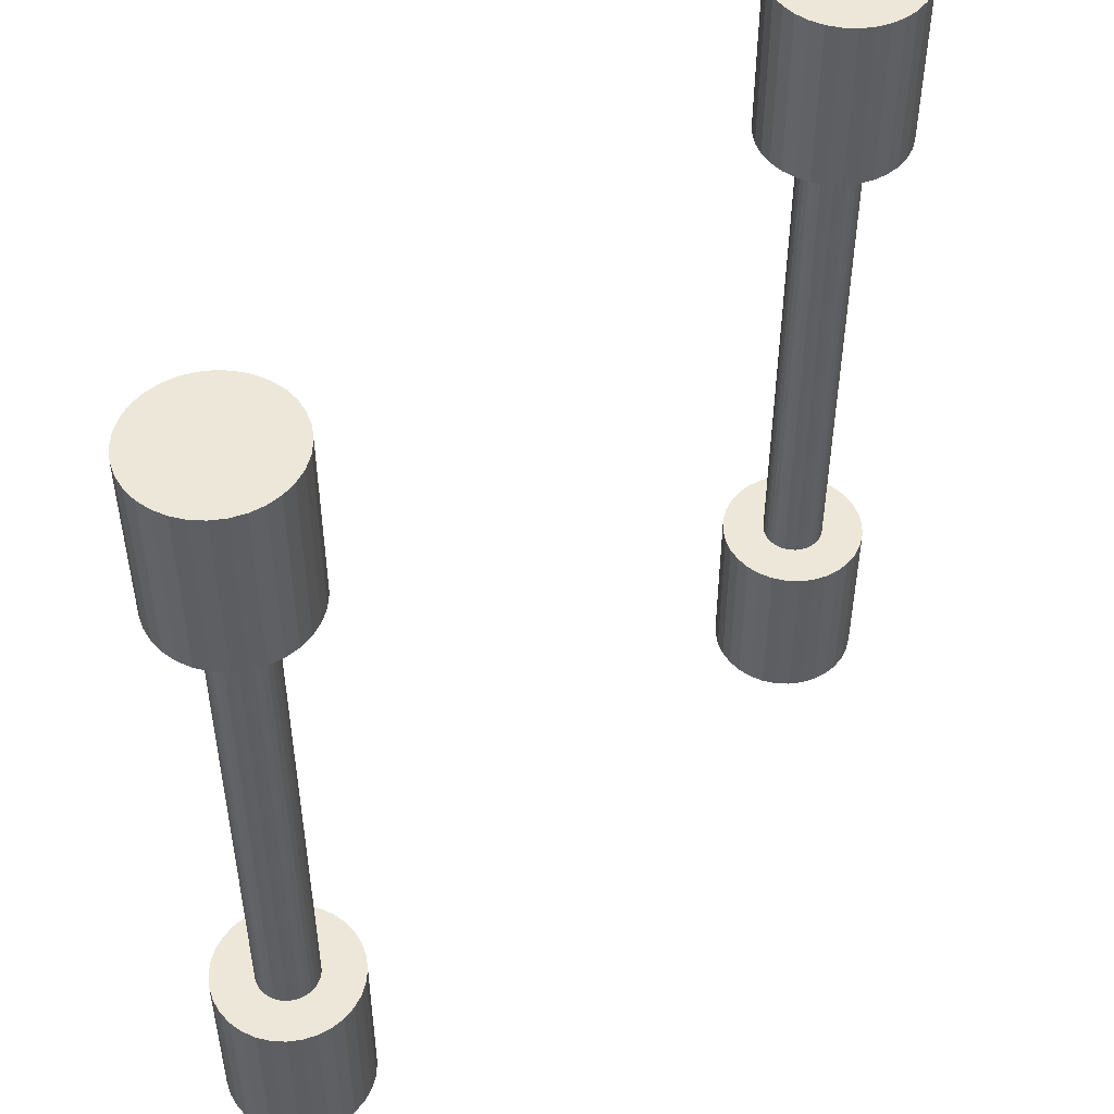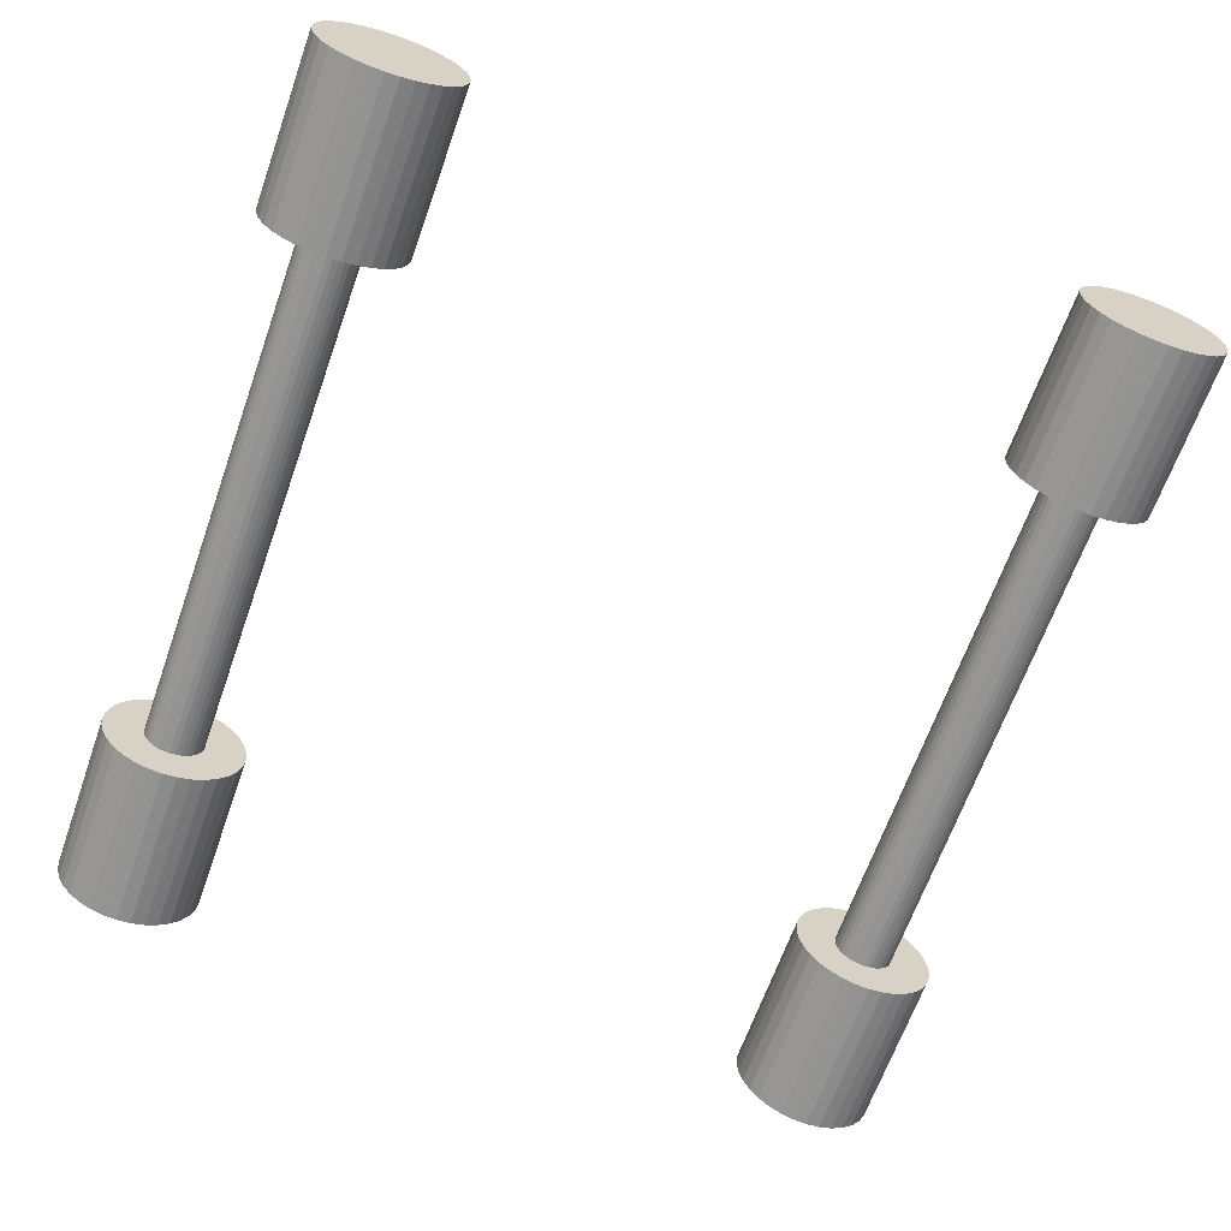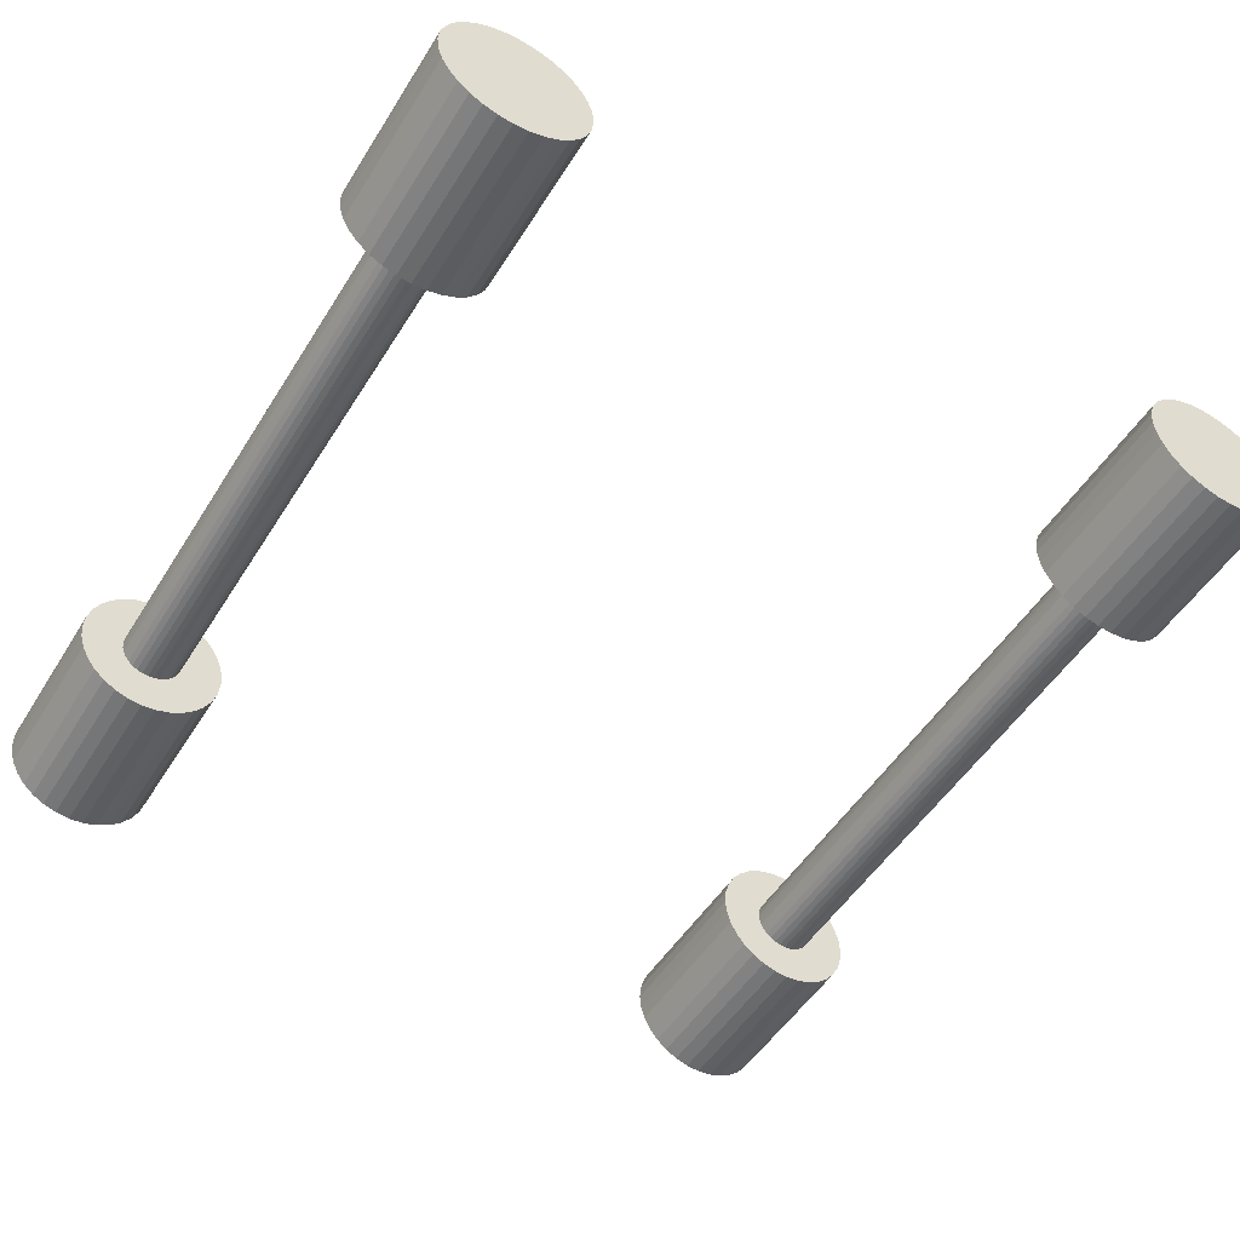
<metadata>
{"format":"obj","ext":"obj","renderer":"f3d","projection":"perspective","resolution":1024,"background":"white","views":[{"elev":49.8,"azim":-47.5,"up":"+Z"},{"elev":-65.5,"azim":-19.5,"up":"+Y"},{"elev":-50.6,"azim":-31.0,"up":"+Y"}]}
</metadata>
<code>
o wheels_Cube.003
v -0.4875 -0.3019 -0.3729
v -0.4875 -0.3019 0.3701
v -0.4793 -0.3027 -0.3729
v -0.4793 -0.3027 0.3701
v -0.4714 -0.3051 -0.3729
v -0.4714 -0.3051 0.3701
v -0.4641 -0.309 -0.3729
v -0.4641 -0.309 0.3701
v -0.4577 -0.3142 -0.3729
v -0.4577 -0.3142 0.3701
v -0.4525 -0.3206 -0.3729
v -0.4525 -0.3206 0.3701
v -0.4486 -0.3279 -0.3729
v -0.4486 -0.3279 0.3701
v -0.4462 -0.3358 -0.3729
v -0.4462 -0.3358 0.3701
v -0.4454 -0.344 -0.3729
v -0.4454 -0.344 0.3701
v -0.4462 -0.3522 -0.3729
v -0.4462 -0.3522 0.3701
v -0.4486 -0.3601 -0.3729
v -0.4486 -0.3601 0.3701
v -0.4525 -0.3674 -0.3729
v -0.4525 -0.3674 0.3701
v -0.4577 -0.3737 -0.3729
v -0.4577 -0.3737 0.3701
v -0.4641 -0.379 -0.3729
v -0.4641 -0.379 0.3701
v -0.4714 -0.3829 -0.3729
v -0.4714 -0.3829 0.3701
v -0.4793 -0.3853 -0.3729
v -0.4793 -0.3853 0.3701
v -0.4875 -0.3861 -0.3729
v -0.4875 -0.3861 0.3701
v -0.4957 -0.3853 -0.3729
v -0.4957 -0.3853 0.3701
v -0.5036 -0.3829 -0.3729
v -0.5036 -0.3829 0.3701
v -0.5108 -0.379 -0.3729
v -0.5108 -0.379 0.3701
v -0.5172 -0.3737 -0.3729
v -0.5172 -0.3737 0.3701
v -0.5225 -0.3674 -0.3729
v -0.5225 -0.3674 0.3701
v -0.5263 -0.3601 -0.3729
v -0.5263 -0.3601 0.3701
v -0.5287 -0.3522 -0.3729
v -0.5287 -0.3522 0.3701
v -0.5295 -0.344 -0.3729
v -0.5295 -0.344 0.3701
v -0.5287 -0.3358 -0.3729
v -0.5287 -0.3358 0.3701
v -0.5263 -0.3279 -0.3729
v -0.5263 -0.3279 0.3701
v -0.5225 -0.3206 -0.3729
v -0.5225 -0.3206 0.3701
v -0.5172 -0.3142 -0.3729
v -0.5172 -0.3142 0.3701
v -0.5108 -0.309 -0.3729
v -0.5108 -0.309 0.3701
v -0.5036 -0.3051 -0.3729
v -0.5036 -0.3051 0.3701
v -0.4957 -0.3027 -0.3729
v -0.4957 -0.3027 0.3701
v -0.4875 -0.244 -0.6099
v -0.468 -0.2459 -0.6099
v -0.4492 -0.2516 -0.6099
v -0.4319 -0.2608 -0.6099
v -0.4168 -0.2733 -0.6099
v -0.4043 -0.2884 -0.6099
v -0.3951 -0.3057 -0.6099
v -0.3894 -0.3245 -0.6099
v -0.3875 -0.344 -0.6099
v -0.3894 -0.3635 -0.6099
v -0.3951 -0.3823 -0.6099
v -0.4043 -0.3995 -0.6099
v -0.4168 -0.4147 -0.6099
v -0.4319 -0.4271 -0.6099
v -0.4492 -0.4364 -0.6099
v -0.468 -0.4421 -0.6099
v -0.4875 -0.444 -0.6099
v -0.507 -0.4421 -0.6099
v -0.5257 -0.4364 -0.6099
v -0.543 -0.4271 -0.6099
v -0.5582 -0.4147 -0.6099
v -0.5706 -0.3995 -0.6099
v -0.5799 -0.3823 -0.6099
v -0.5855 -0.3635 -0.6099
v -0.5875 -0.344 -0.6099
v -0.5855 -0.3245 -0.6099
v -0.5799 -0.3057 -0.6099
v -0.5706 -0.2884 -0.6099
v -0.5582 -0.2733 -0.6099
v -0.543 -0.2608 -0.6099
v -0.5257 -0.2516 -0.6099
v -0.507 -0.2459 -0.6099
v -0.468 -0.2459 0.6063
v -0.4875 -0.244 0.6063
v -0.4492 -0.2516 0.6063
v -0.4319 -0.2608 0.6063
v -0.4168 -0.2733 0.6063
v -0.4043 -0.2884 0.6063
v -0.3951 -0.3057 0.6063
v -0.3894 -0.3245 0.6063
v -0.3875 -0.344 0.6063
v -0.3894 -0.3635 0.6063
v -0.3951 -0.3823 0.6063
v -0.4043 -0.3995 0.6063
v -0.4168 -0.4147 0.6063
v -0.4319 -0.4271 0.6063
v -0.4492 -0.4364 0.6063
v -0.468 -0.4421 0.6063
v -0.4875 -0.444 0.6063
v -0.507 -0.4421 0.6063
v -0.5257 -0.4364 0.6063
v -0.543 -0.4271 0.6063
v -0.5582 -0.4147 0.6063
v -0.5706 -0.3995 0.6063
v -0.5799 -0.3823 0.6063
v -0.5855 -0.3635 0.6063
v -0.5875 -0.344 0.6063
v -0.5855 -0.3245 0.6063
v -0.5799 -0.3057 0.6063
v -0.5706 -0.2884 0.6063
v -0.5582 -0.2733 0.6063
v -0.543 -0.2608 0.6063
v -0.5257 -0.2516 0.6063
v -0.507 -0.2459 0.6063
v -0.4875 -0.244 -0.3729
v -0.468 -0.2459 -0.3729
v -0.468 -0.2459 0.3701
v -0.4875 -0.244 0.3701
v -0.4492 -0.2516 -0.3729
v -0.4492 -0.2516 0.3701
v -0.4319 -0.2608 -0.3729
v -0.4319 -0.2608 0.3701
v -0.4168 -0.2733 -0.3729
v -0.4168 -0.2733 0.3701
v -0.4043 -0.2884 -0.3729
v -0.4043 -0.2884 0.3701
v -0.3951 -0.3057 -0.3729
v -0.3951 -0.3057 0.3701
v -0.3894 -0.3245 -0.3729
v -0.3894 -0.3245 0.3701
v -0.3875 -0.344 -0.3729
v -0.3875 -0.344 0.3701
v -0.3894 -0.3635 -0.3729
v -0.3894 -0.3635 0.3701
v -0.3951 -0.3823 -0.3729
v -0.3951 -0.3823 0.3701
v -0.4043 -0.3995 -0.3729
v -0.4043 -0.3995 0.3701
v -0.4168 -0.4147 -0.3729
v -0.4168 -0.4147 0.3701
v -0.4319 -0.4271 -0.3729
v -0.4319 -0.4271 0.3701
v -0.4492 -0.4364 -0.3729
v -0.4492 -0.4364 0.3701
v -0.468 -0.4421 -0.3729
v -0.468 -0.4421 0.3701
v -0.4875 -0.444 -0.3729
v -0.4875 -0.444 0.3701
v -0.507 -0.4421 -0.3729
v -0.507 -0.4421 0.3701
v -0.5257 -0.4364 -0.3729
v -0.5257 -0.4364 0.3701
v -0.543 -0.4271 -0.3729
v -0.543 -0.4271 0.3701
v -0.5582 -0.4147 -0.3729
v -0.5582 -0.4147 0.3701
v -0.5706 -0.3995 -0.3729
v -0.5706 -0.3995 0.3701
v -0.5799 -0.3823 -0.3729
v -0.5799 -0.3823 0.3701
v -0.5855 -0.3635 -0.3729
v -0.5855 -0.3635 0.3701
v -0.5875 -0.344 -0.3729
v -0.5875 -0.344 0.3701
v -0.5855 -0.3245 -0.3729
v -0.5855 -0.3245 0.3701
v -0.5799 -0.3057 -0.3729
v -0.5799 -0.3057 0.3701
v -0.5706 -0.2884 -0.3729
v -0.5706 -0.2884 0.3701
v -0.5582 -0.2733 -0.3729
v -0.5582 -0.2733 0.3701
v -0.543 -0.2608 -0.3729
v -0.543 -0.2608 0.3701
v -0.5257 -0.2516 -0.3729
v -0.5257 -0.2516 0.3701
v -0.507 -0.2459 -0.3729
v -0.507 -0.2459 0.3701
v 0.5125 -0.3019 -0.3729
v 0.5125 -0.3019 0.3701
v 0.5207 -0.3027 -0.3729
v 0.5207 -0.3027 0.3701
v 0.5286 -0.3051 -0.3729
v 0.5286 -0.3051 0.3701
v 0.5359 -0.309 -0.3729
v 0.5359 -0.309 0.3701
v 0.5423 -0.3142 -0.3729
v 0.5423 -0.3142 0.3701
v 0.5475 -0.3206 -0.3729
v 0.5475 -0.3206 0.3701
v 0.5514 -0.3279 -0.3729
v 0.5514 -0.3279 0.3701
v 0.5538 -0.3358 -0.3729
v 0.5538 -0.3358 0.3701
v 0.5546 -0.344 -0.3729
v 0.5546 -0.344 0.3701
v 0.5538 -0.3522 -0.3729
v 0.5538 -0.3522 0.3701
v 0.5514 -0.3601 -0.3729
v 0.5514 -0.3601 0.3701
v 0.5475 -0.3674 -0.3729
v 0.5475 -0.3674 0.3701
v 0.5423 -0.3737 -0.3729
v 0.5423 -0.3737 0.3701
v 0.5359 -0.379 -0.3729
v 0.5359 -0.379 0.3701
v 0.5286 -0.3829 -0.3729
v 0.5286 -0.3829 0.3701
v 0.5207 -0.3853 -0.3729
v 0.5207 -0.3853 0.3701
v 0.5125 -0.3861 -0.3729
v 0.5125 -0.3861 0.3701
v 0.5043 -0.3853 -0.3729
v 0.5043 -0.3853 0.3701
v 0.4964 -0.3829 -0.3729
v 0.4964 -0.3829 0.3701
v 0.4892 -0.379 -0.3729
v 0.4892 -0.379 0.3701
v 0.4828 -0.3737 -0.3729
v 0.4828 -0.3737 0.3701
v 0.4775 -0.3674 -0.3729
v 0.4775 -0.3674 0.3701
v 0.4737 -0.3601 -0.3729
v 0.4737 -0.3601 0.3701
v 0.4713 -0.3522 -0.3729
v 0.4713 -0.3522 0.3701
v 0.4705 -0.344 -0.3729
v 0.4705 -0.344 0.3701
v 0.4713 -0.3358 -0.3729
v 0.4713 -0.3358 0.3701
v 0.4737 -0.3279 -0.3729
v 0.4737 -0.3279 0.3701
v 0.4775 -0.3206 -0.3729
v 0.4775 -0.3206 0.3701
v 0.4828 -0.3142 -0.3729
v 0.4828 -0.3142 0.3701
v 0.4892 -0.309 -0.3729
v 0.4892 -0.309 0.3701
v 0.4964 -0.3051 -0.3729
v 0.4964 -0.3051 0.3701
v 0.5043 -0.3027 -0.3729
v 0.5043 -0.3027 0.3701
v 0.5125 -0.244 -0.6099
v 0.532 -0.2459 -0.6099
v 0.5508 -0.2516 -0.6099
v 0.5681 -0.2608 -0.6099
v 0.5832 -0.2733 -0.6099
v 0.5957 -0.2884 -0.6099
v 0.6049 -0.3057 -0.6099
v 0.6106 -0.3245 -0.6099
v 0.6125 -0.344 -0.6099
v 0.6106 -0.3635 -0.6099
v 0.6049 -0.3823 -0.6099
v 0.5957 -0.3995 -0.6099
v 0.5832 -0.4147 -0.6099
v 0.5681 -0.4271 -0.6099
v 0.5508 -0.4364 -0.6099
v 0.532 -0.4421 -0.6099
v 0.5125 -0.444 -0.6099
v 0.493 -0.4421 -0.6099
v 0.4743 -0.4364 -0.6099
v 0.457 -0.4271 -0.6099
v 0.4418 -0.4147 -0.6099
v 0.4294 -0.3995 -0.6099
v 0.4201 -0.3823 -0.6099
v 0.4145 -0.3635 -0.6099
v 0.4125 -0.344 -0.6099
v 0.4145 -0.3245 -0.6099
v 0.4201 -0.3057 -0.6099
v 0.4294 -0.2884 -0.6099
v 0.4418 -0.2733 -0.6099
v 0.457 -0.2608 -0.6099
v 0.4743 -0.2516 -0.6099
v 0.493 -0.2459 -0.6099
v 0.532 -0.2459 0.6063
v 0.5125 -0.244 0.6063
v 0.5508 -0.2516 0.6063
v 0.5681 -0.2608 0.6063
v 0.5832 -0.2733 0.6063
v 0.5957 -0.2884 0.6063
v 0.6049 -0.3057 0.6063
v 0.6106 -0.3245 0.6063
v 0.6125 -0.344 0.6063
v 0.6106 -0.3635 0.6063
v 0.6049 -0.3823 0.6063
v 0.5957 -0.3995 0.6063
v 0.5832 -0.4147 0.6063
v 0.5681 -0.4271 0.6063
v 0.5508 -0.4364 0.6063
v 0.532 -0.4421 0.6063
v 0.5125 -0.444 0.6063
v 0.493 -0.4421 0.6063
v 0.4743 -0.4364 0.6063
v 0.457 -0.4271 0.6063
v 0.4418 -0.4147 0.6063
v 0.4294 -0.3995 0.6063
v 0.4201 -0.3823 0.6063
v 0.4145 -0.3635 0.6063
v 0.4125 -0.344 0.6063
v 0.4145 -0.3245 0.6063
v 0.4201 -0.3057 0.6063
v 0.4294 -0.2884 0.6063
v 0.4418 -0.2733 0.6063
v 0.457 -0.2608 0.6063
v 0.4743 -0.2516 0.6063
v 0.493 -0.2459 0.6063
v 0.5125 -0.244 -0.3729
v 0.532 -0.2459 -0.3729
v 0.532 -0.2459 0.3701
v 0.5125 -0.244 0.3701
v 0.5508 -0.2516 -0.3729
v 0.5508 -0.2516 0.3701
v 0.5681 -0.2608 -0.3729
v 0.5681 -0.2608 0.3701
v 0.5832 -0.2733 -0.3729
v 0.5832 -0.2733 0.3701
v 0.5957 -0.2884 -0.3729
v 0.5957 -0.2884 0.3701
v 0.6049 -0.3057 -0.3729
v 0.6049 -0.3057 0.3701
v 0.6106 -0.3245 -0.3729
v 0.6106 -0.3245 0.3701
v 0.6125 -0.344 -0.3729
v 0.6125 -0.344 0.3701
v 0.6106 -0.3635 -0.3729
v 0.6106 -0.3635 0.3701
v 0.6049 -0.3823 -0.3729
v 0.6049 -0.3823 0.3701
v 0.5957 -0.3995 -0.3729
v 0.5957 -0.3995 0.3701
v 0.5832 -0.4147 -0.3729
v 0.5832 -0.4147 0.3701
v 0.5681 -0.4271 -0.3729
v 0.5681 -0.4271 0.3701
v 0.5508 -0.4364 -0.3729
v 0.5508 -0.4364 0.3701
v 0.532 -0.4421 -0.3729
v 0.532 -0.4421 0.3701
v 0.5125 -0.444 -0.3729
v 0.5125 -0.444 0.3701
v 0.493 -0.4421 -0.3729
v 0.493 -0.4421 0.3701
v 0.4743 -0.4364 -0.3729
v 0.4743 -0.4364 0.3701
v 0.457 -0.4271 -0.3729
v 0.457 -0.4271 0.3701
v 0.4418 -0.4147 -0.3729
v 0.4418 -0.4147 0.3701
v 0.4294 -0.3995 -0.3729
v 0.4294 -0.3995 0.3701
v 0.4201 -0.3823 -0.3729
v 0.4201 -0.3823 0.3701
v 0.4145 -0.3635 -0.3729
v 0.4145 -0.3635 0.3701
v 0.4125 -0.344 -0.3729
v 0.4125 -0.344 0.3701
v 0.4145 -0.3245 -0.3729
v 0.4145 -0.3245 0.3701
v 0.4201 -0.3057 -0.3729
v 0.4201 -0.3057 0.3701
v 0.4294 -0.2884 -0.3729
v 0.4294 -0.2884 0.3701
v 0.4418 -0.2733 -0.3729
v 0.4418 -0.2733 0.3701
v 0.457 -0.2608 -0.3729
v 0.457 -0.2608 0.3701
v 0.4743 -0.2516 -0.3729
v 0.4743 -0.2516 0.3701
v 0.493 -0.2459 -0.3729
v 0.493 -0.2459 0.3701
f 140 138 101 102
f 31 29 30 32
f 155 157 79 78
f 65 66 67 68 69 70 71 72 73 74 75 76 77 78 79 80 81 82 83 84 85 86 87 88 89 90 91 92 93 94 95 96
f 173 175 88 87
f 129 130 66 65
f 191 129 65 96
f 147 149 75 74
f 165 167 84 83
f 183 185 93 92
f 139 141 71 70
f 157 159 80 79
f 175 177 89 88
f 130 133 67 66
f 149 151 76 75
f 167 169 85 84
f 185 187 94 93
f 141 143 72 71
f 159 161 81 80
f 177 179 90 89
f 133 135 68 67
f 151 153 77 76
f 169 171 86 85
f 187 189 95 94
f 143 145 73 72
f 161 163 82 81
f 179 181 91 90
f 135 137 69 68
f 153 155 78 77
f 171 173 87 86
f 189 191 96 95
f 145 147 74 73
f 163 165 83 82
f 181 183 92 91
f 137 139 70 69
f 97 98 128 127 126 125 124 123 122 121 120 119 118 117 116 115 114 113 112 111 110 109 108 107 106 105 104 103 102 101 100 99
f 158 156 110 111
f 176 174 119 120
f 131 132 98 97
f 132 192 128 98
f 150 148 106 107
f 168 166 115 116
f 186 184 124 125
f 142 140 102 103
f 160 158 111 112
f 178 176 120 121
f 134 131 97 99
f 152 150 107 108
f 170 168 116 117
f 188 186 125 126
f 144 142 103 104
f 162 160 112 113
f 180 178 121 122
f 136 134 99 100
f 154 152 108 109
f 172 170 117 118
f 190 188 126 127
f 146 144 104 105
f 164 162 113 114
f 182 180 122 123
f 138 136 100 101
f 156 154 109 110
f 174 172 118 119
f 192 190 127 128
f 148 146 105 106
f 166 164 114 115
f 184 182 123 124
f 1 3 130 129
f 4 2 132 131
f 3 5 133 130
f 6 4 131 134
f 5 7 135 133
f 8 6 134 136
f 7 9 137 135
f 10 8 136 138
f 9 11 139 137
f 12 10 138 140
f 11 13 141 139
f 14 12 140 142
f 13 15 143 141
f 16 14 142 144
f 15 17 145 143
f 18 16 144 146
f 17 19 147 145
f 20 18 146 148
f 19 21 149 147
f 22 20 148 150
f 21 23 151 149
f 24 22 150 152
f 23 25 153 151
f 26 24 152 154
f 25 27 155 153
f 28 26 154 156
f 27 29 157 155
f 30 28 156 158
f 29 31 159 157
f 32 30 158 160
f 31 33 161 159
f 34 32 160 162
f 33 35 163 161
f 36 34 162 164
f 35 37 165 163
f 38 36 164 166
f 37 39 167 165
f 40 38 166 168
f 39 41 169 167
f 42 40 168 170
f 41 43 171 169
f 44 42 170 172
f 43 45 173 171
f 46 44 172 174
f 45 47 175 173
f 48 46 174 176
f 47 49 177 175
f 50 48 176 178
f 49 51 179 177
f 52 50 178 180
f 51 53 181 179
f 54 52 180 182
f 53 55 183 181
f 56 54 182 184
f 55 57 185 183
f 58 56 184 186
f 57 59 187 185
f 60 58 186 188
f 59 61 189 187
f 62 60 188 190
f 61 63 191 189
f 64 62 190 192
f 63 1 129 191
f 2 64 192 132
f 45 43 44 46
f 5 3 4 6
f 59 57 58 60
f 19 17 18 20
f 33 31 32 34
f 47 45 46 48
f 7 5 6 8
f 61 59 60 62
f 21 19 20 22
f 35 33 34 36
f 49 47 48 50
f 9 7 8 10
f 63 61 62 64
f 23 21 22 24
f 37 35 36 38
f 51 49 50 52
f 11 9 10 12
f 1 63 64 2
f 25 23 24 26
f 39 37 38 40
f 53 51 52 54
f 13 11 12 14
f 27 25 26 28
f 41 39 40 42
f 55 53 54 56
f 15 13 14 16
f 29 27 28 30
f 43 41 42 44
f 3 1 2 4
f 57 55 56 58
f 17 15 16 18
f 332 330 293 294
f 223 221 222 224
f 347 349 271 270
f 257 258 259 260 261 262 263 264 265 266 267 268 269 270 271 272 273 274 275 276 277 278 279 280 281 282 283 284 285 286 287 288
f 365 367 280 279
f 321 322 258 257
f 383 321 257 288
f 339 341 267 266
f 357 359 276 275
f 375 377 285 284
f 331 333 263 262
f 349 351 272 271
f 367 369 281 280
f 322 325 259 258
f 341 343 268 267
f 359 361 277 276
f 377 379 286 285
f 333 335 264 263
f 351 353 273 272
f 369 371 282 281
f 325 327 260 259
f 343 345 269 268
f 361 363 278 277
f 379 381 287 286
f 335 337 265 264
f 353 355 274 273
f 371 373 283 282
f 327 329 261 260
f 345 347 270 269
f 363 365 279 278
f 381 383 288 287
f 337 339 266 265
f 355 357 275 274
f 373 375 284 283
f 329 331 262 261
f 289 290 320 319 318 317 316 315 314 313 312 311 310 309 308 307 306 305 304 303 302 301 300 299 298 297 296 295 294 293 292 291
f 350 348 302 303
f 368 366 311 312
f 323 324 290 289
f 324 384 320 290
f 342 340 298 299
f 360 358 307 308
f 378 376 316 317
f 334 332 294 295
f 352 350 303 304
f 370 368 312 313
f 326 323 289 291
f 344 342 299 300
f 362 360 308 309
f 380 378 317 318
f 336 334 295 296
f 354 352 304 305
f 372 370 313 314
f 328 326 291 292
f 346 344 300 301
f 364 362 309 310
f 382 380 318 319
f 338 336 296 297
f 356 354 305 306
f 374 372 314 315
f 330 328 292 293
f 348 346 301 302
f 366 364 310 311
f 384 382 319 320
f 340 338 297 298
f 358 356 306 307
f 376 374 315 316
f 193 195 322 321
f 196 194 324 323
f 195 197 325 322
f 198 196 323 326
f 197 199 327 325
f 200 198 326 328
f 199 201 329 327
f 202 200 328 330
f 201 203 331 329
f 204 202 330 332
f 203 205 333 331
f 206 204 332 334
f 205 207 335 333
f 208 206 334 336
f 207 209 337 335
f 210 208 336 338
f 209 211 339 337
f 212 210 338 340
f 211 213 341 339
f 214 212 340 342
f 213 215 343 341
f 216 214 342 344
f 215 217 345 343
f 218 216 344 346
f 217 219 347 345
f 220 218 346 348
f 219 221 349 347
f 222 220 348 350
f 221 223 351 349
f 224 222 350 352
f 223 225 353 351
f 226 224 352 354
f 225 227 355 353
f 228 226 354 356
f 227 229 357 355
f 230 228 356 358
f 229 231 359 357
f 232 230 358 360
f 231 233 361 359
f 234 232 360 362
f 233 235 363 361
f 236 234 362 364
f 235 237 365 363
f 238 236 364 366
f 237 239 367 365
f 240 238 366 368
f 239 241 369 367
f 242 240 368 370
f 241 243 371 369
f 244 242 370 372
f 243 245 373 371
f 246 244 372 374
f 245 247 375 373
f 248 246 374 376
f 247 249 377 375
f 250 248 376 378
f 249 251 379 377
f 252 250 378 380
f 251 253 381 379
f 254 252 380 382
f 253 255 383 381
f 256 254 382 384
f 255 193 321 383
f 194 256 384 324
f 237 235 236 238
f 197 195 196 198
f 251 249 250 252
f 211 209 210 212
f 225 223 224 226
f 239 237 238 240
f 199 197 198 200
f 253 251 252 254
f 213 211 212 214
f 227 225 226 228
f 241 239 240 242
f 201 199 200 202
f 255 253 254 256
f 215 213 214 216
f 229 227 228 230
f 243 241 242 244
f 203 201 202 204
f 193 255 256 194
f 217 215 216 218
f 231 229 230 232
f 245 243 244 246
f 205 203 204 206
f 219 217 218 220
f 233 231 232 234
f 247 245 246 248
f 207 205 206 208
f 221 219 220 222
f 235 233 234 236
f 195 193 194 196
f 249 247 248 250
f 209 207 208 210

</code>
